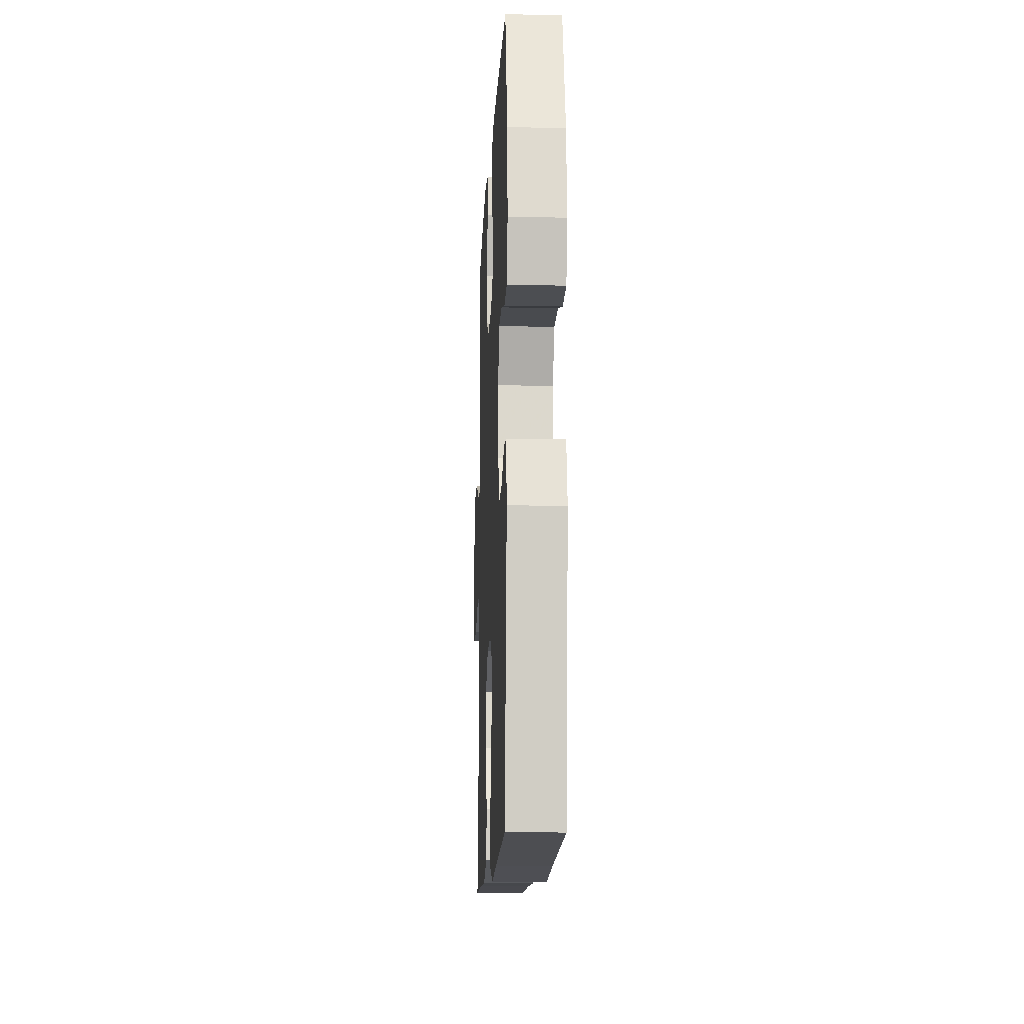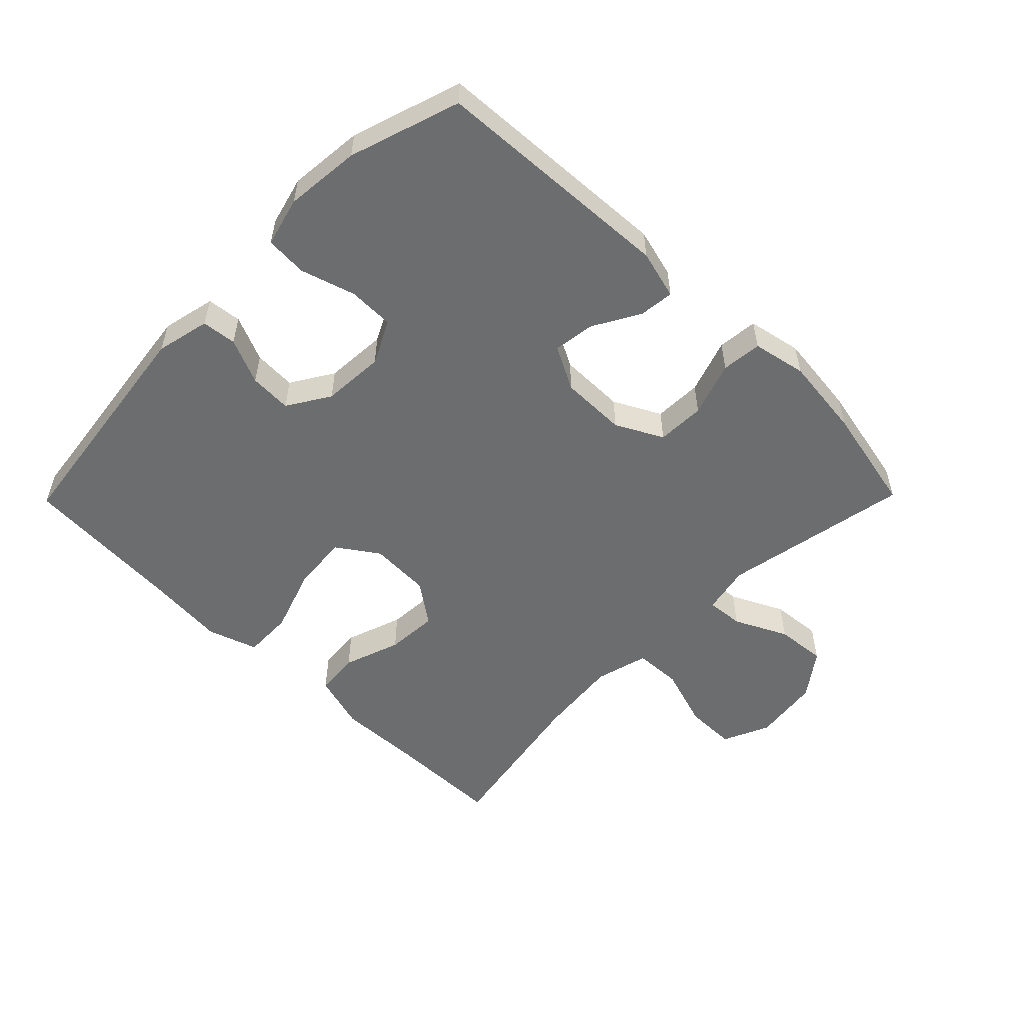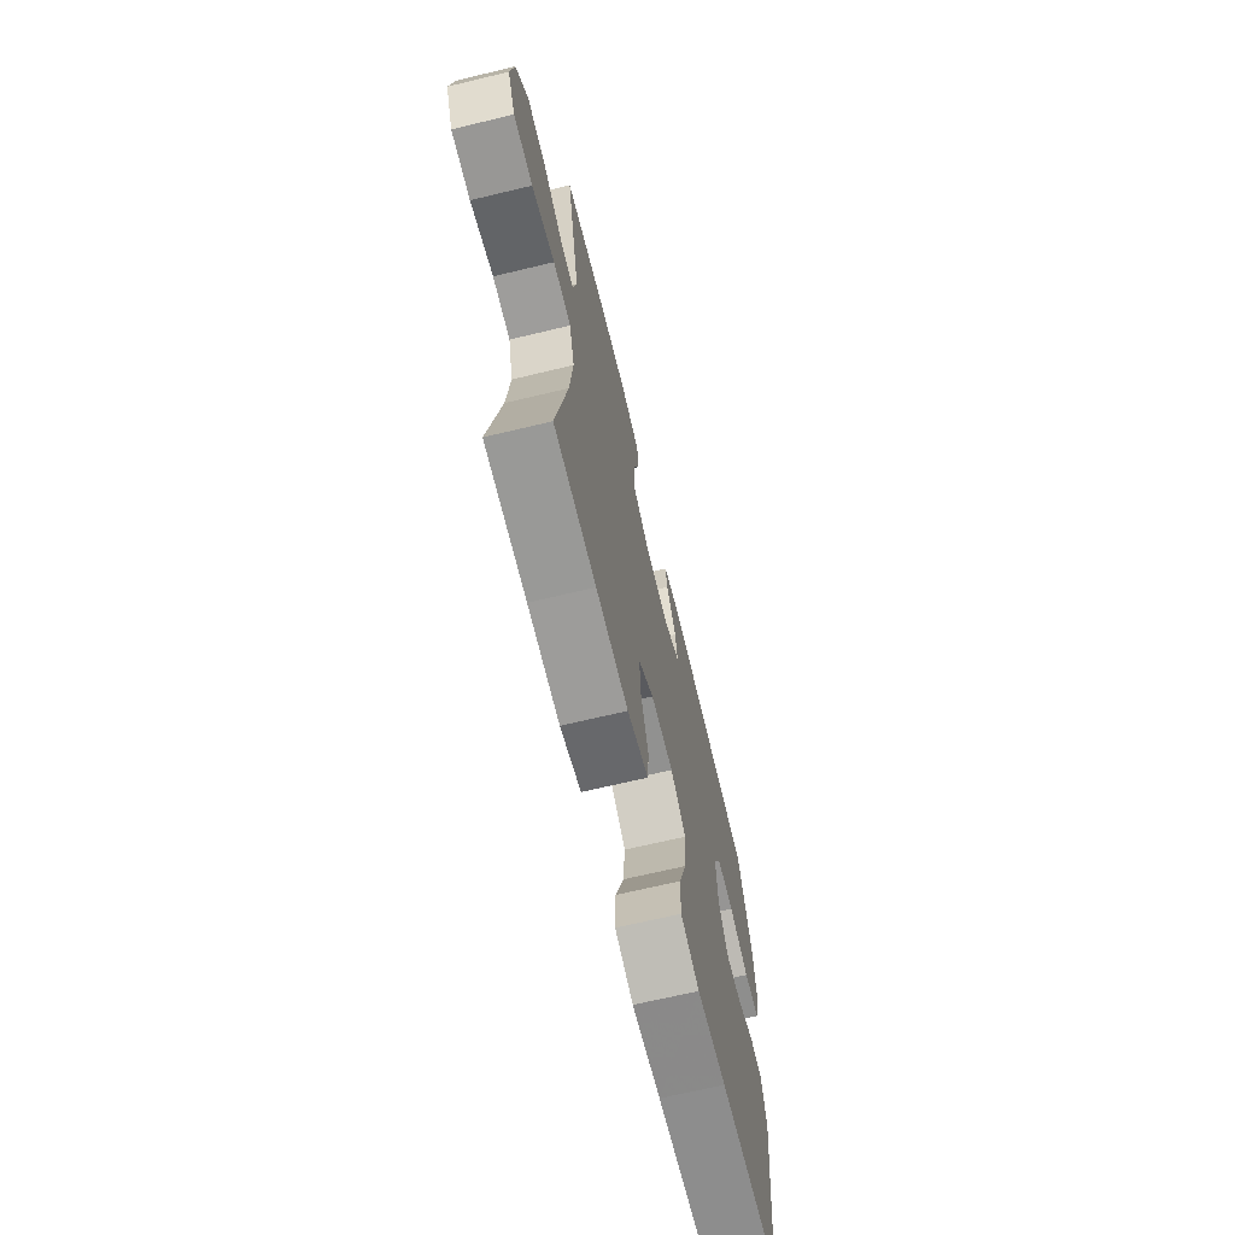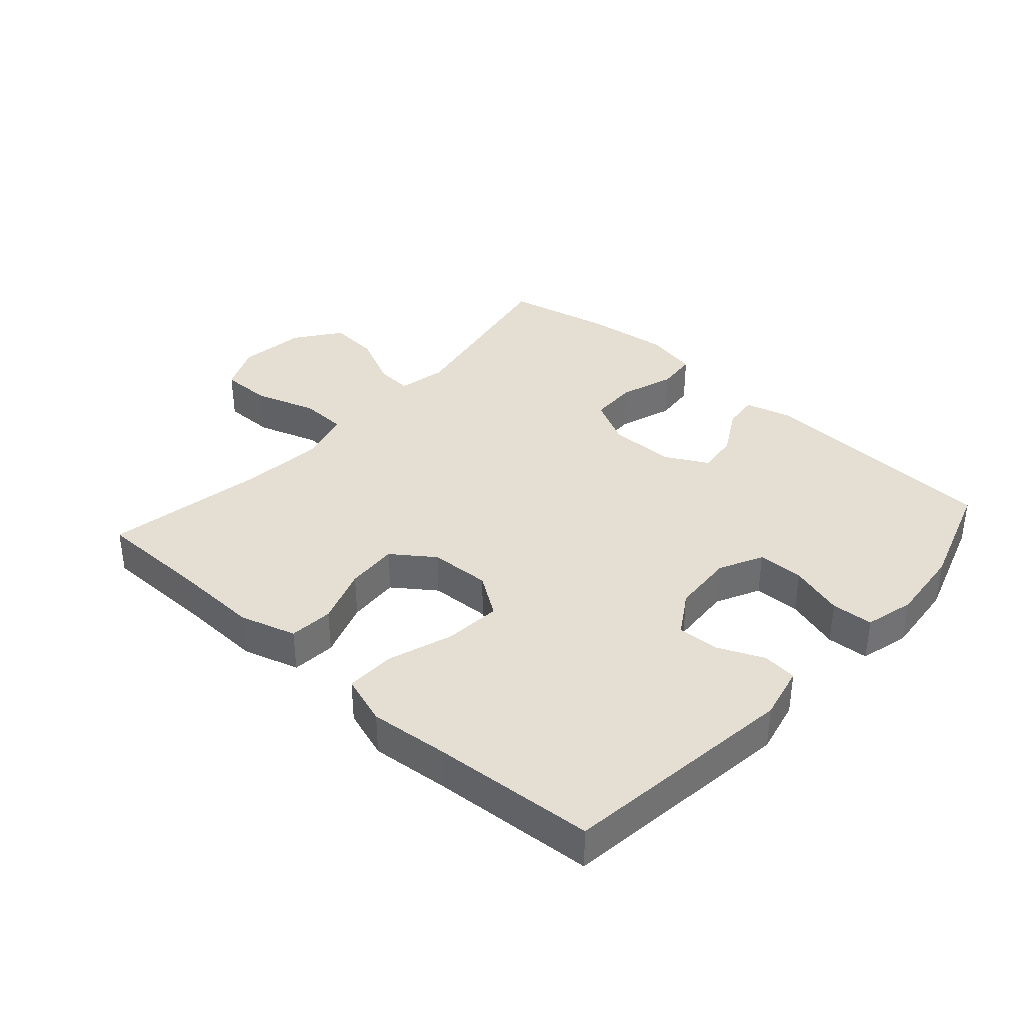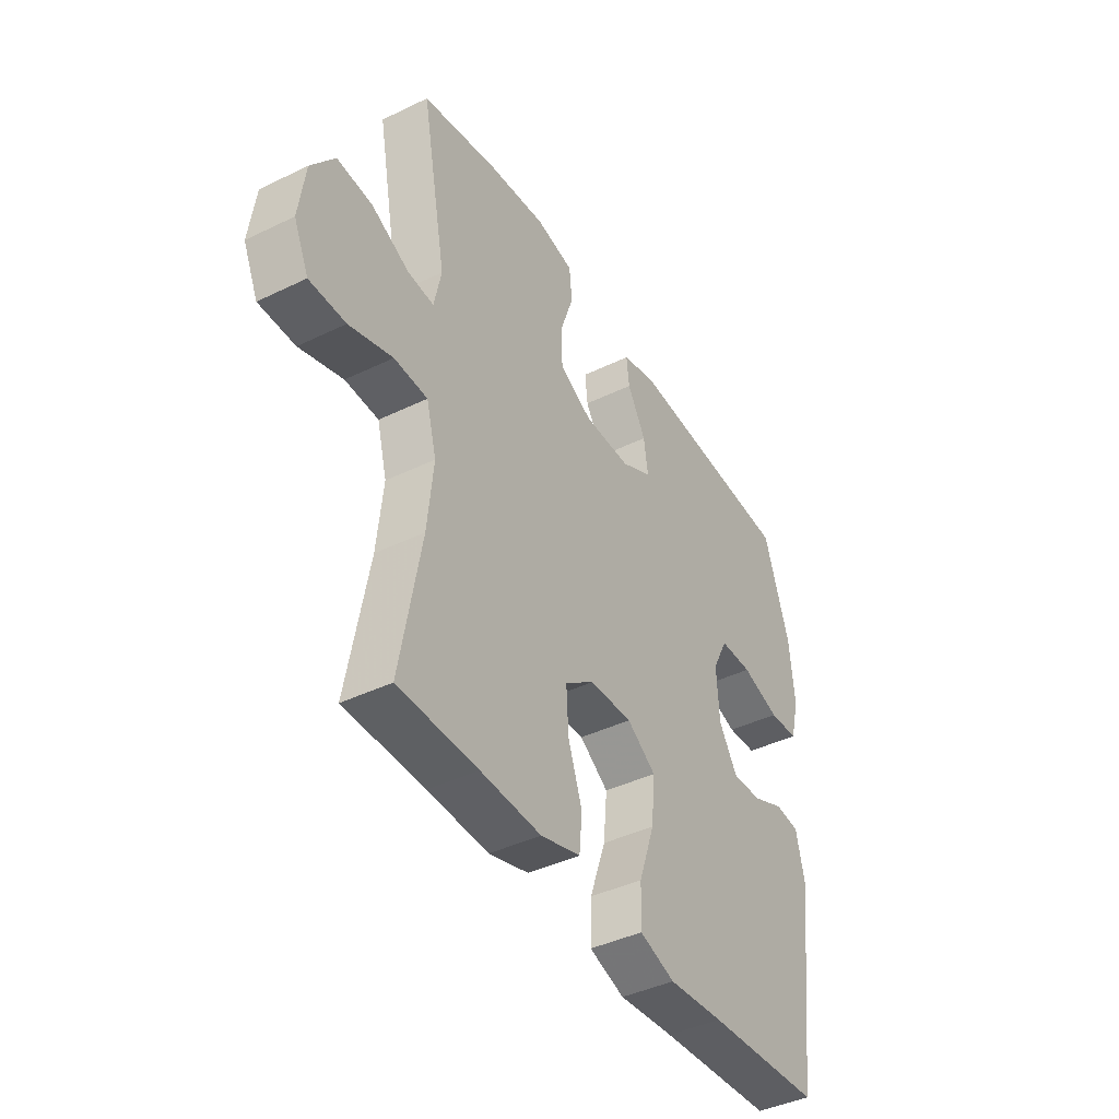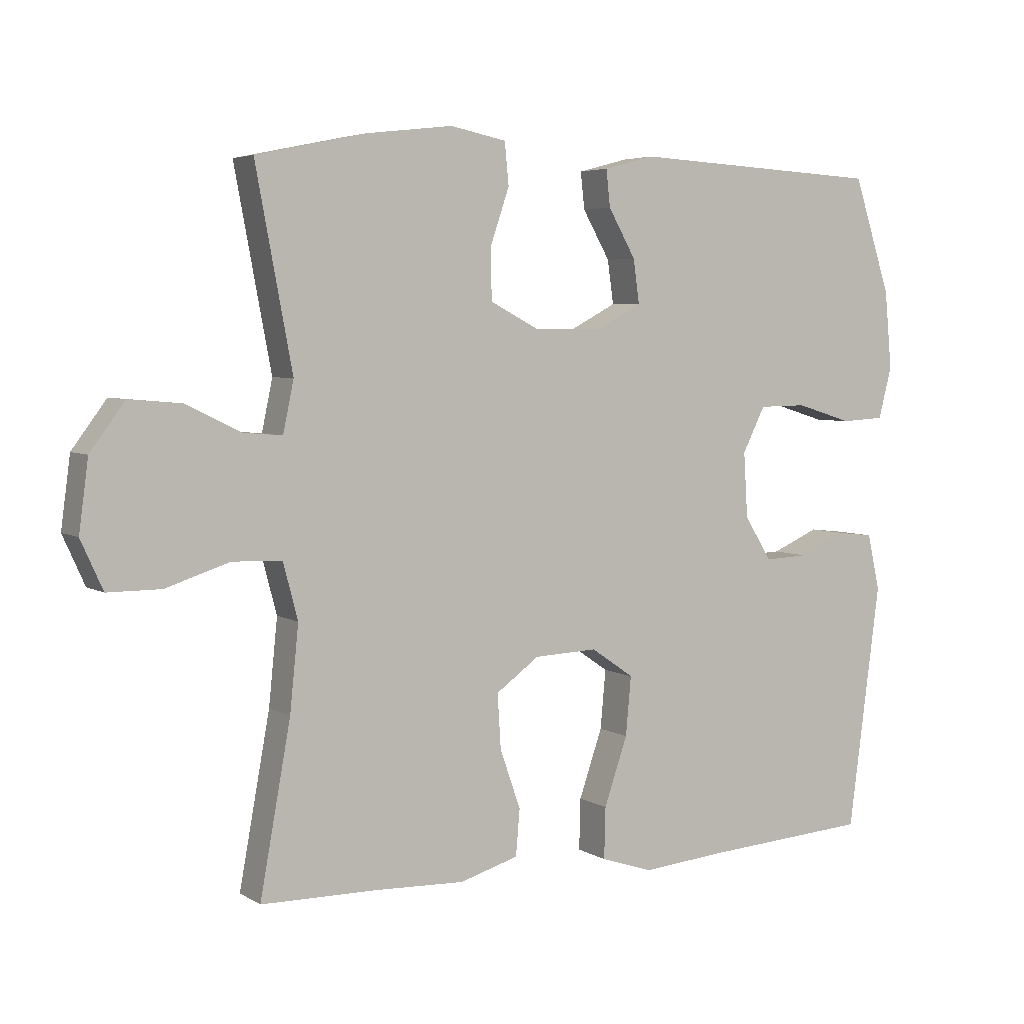
<metadata>
{"format":"obj","ext":"obj","renderer":"f3d","projection":"perspective","resolution":1024,"background":"white","views":[{"elev":-13.3,"azim":-92.6,"up":"+Z"},{"elev":-53.9,"azim":-44.5,"up":"+Y"},{"elev":-68.2,"azim":103.5,"up":"+Z"},{"elev":37.0,"azim":-138.3,"up":"+Y"},{"elev":-42.0,"azim":120.2,"up":"+Z"},{"elev":4.7,"azim":150.2,"up":"+Z"}]}
</metadata>
<code>
v 0.5 0.07 -0.5
v 0.325 0.07 -0.502
v 0.191 0.07 -0.507
v 0.103 0.07 -0.481
v 0.097 0.07 -0.412
v 0.128 0.07 -0.323
v 0.133 0.07 -0.242
v 0.068 0.07 -0.195
v -0.027 0.07 -0.191
v -0.091 0.07 -0.235
v -0.083 0.07 -0.323
v -0.048 0.07 -0.425
v -0.046 0.07 -0.502
v -0.124 0.07 -0.528
v -0.246 0.07 -0.517
v -0.5 0.07 -0.5
v -0.548 0.07 -0.132
v -0.529 0.07 -0.048
v -0.475 0.07 -0.042
v -0.404 0.07 -0.073
v -0.338 0.07 -0.076
v -0.297 0.07 -0.01
v -0.291 0.07 0.087
v -0.325 0.07 0.155
v -0.397 0.07 0.156
v -0.482 0.07 0.13
v -0.547 0.07 0.134
v -0.567 0.07 0.211
v -0.556 0.07 0.328
v -0.5 0.07 0.5
v -0.122 0.07 0.52
v -0.046 0.07 0.5
v -0.052 0.07 0.445
v -0.093 0.07 0.373
v -0.102 0.07 0.308
v -0.034 0.07 0.272
v 0.069 0.07 0.272
v 0.142 0.07 0.31
v 0.144 0.07 0.385
v 0.115 0.07 0.47
v 0.121 0.07 0.533
v 0.205 0.07 0.55
v 0.333 0.07 0.535
v 0.5 0.07 0.5
v 0.445 0.07 0.207
v 0.461 0.07 0.131
v 0.519 0.07 0.136
v 0.601 0.07 0.176
v 0.68 0.07 0.183
v 0.732 0.07 0.113
v 0.746 0.07 0.008
v 0.713 0.07 -0.065
v 0.633 0.07 -0.065
v 0.537 0.07 -0.034
v 0.463 0.07 -0.037
v 0.441 0.07 -0.12
v 0.454 0.07 -0.247
v 0.5 0 -0.5
v 0.325 0 -0.502
v 0.191 0 -0.507
v 0.103 0 -0.481
v 0.097 0 -0.412
v 0.128 0 -0.323
v 0.133 0 -0.242
v 0.068 0 -0.195
v -0.027 0 -0.191
v -0.091 0 -0.235
v -0.083 0 -0.323
v -0.048 0 -0.425
v -0.046 0 -0.502
v -0.124 0 -0.528
v -0.246 0 -0.517
v -0.5 0 -0.5
v -0.548 0 -0.132
v -0.529 0 -0.048
v -0.475 0 -0.042
v -0.404 0 -0.073
v -0.338 0 -0.076
v -0.297 0 -0.01
v -0.291 0 0.087
v -0.325 0 0.155
v -0.397 0 0.156
v -0.482 0 0.13
v -0.547 0 0.134
v -0.567 0 0.211
v -0.556 0 0.328
v -0.5 0 0.5
v -0.122 0 0.52
v -0.046 0 0.5
v -0.052 0 0.445
v -0.093 0 0.373
v -0.102 0 0.308
v -0.034 0 0.272
v 0.069 0 0.272
v 0.142 0 0.31
v 0.144 0 0.385
v 0.115 0 0.47
v 0.121 0 0.533
v 0.205 0 0.55
v 0.333 0 0.535
v 0.5 0 0.5
v 0.445 0 0.207
v 0.461 0 0.131
v 0.519 0 0.136
v 0.601 0 0.176
v 0.68 0 0.183
v 0.732 0 0.113
v 0.746 0 0.008
v 0.713 0 -0.065
v 0.633 0 -0.065
v 0.537 0 -0.034
v 0.463 0 -0.037
v 0.441 0 -0.12
v 0.454 0 -0.247
f 51 52 53 54
f 51 54 55
f 50 51 55
f 47 48 49 50
f 46 47 50 55
f 45 46 55 56
f 43 44 45
f 42 43 45 56
f 39 40 41 42
f 38 39 42 56
f 31 32 33 34
f 31 34 35
f 30 31 35
f 29 30 35 36
f 25 26 27 28
f 24 25 28 29
f 17 18 19 20
f 15 16 17 20
f 15 20 21
f 14 15 21 22
f 11 12 13 14
f 10 11 14 22
f 3 4 5 6
f 2 3 6 7
f 57 1 2 7
f 37 38 56 57
f 36 37 57 7
f 24 29 36
f 23 24 36 7
f 9 10 22 23
f 8 9 23
f 7 8 23
f 111 110 109 108
f 112 111 108
f 112 108 107
f 107 106 105 104
f 112 107 104 103
f 113 112 103 102
f 102 101 100
f 113 102 100 99
f 99 98 97 96
f 113 99 96 95
f 91 90 89 88
f 92 91 88
f 92 88 87
f 93 92 87 86
f 85 84 83 82
f 86 85 82 81
f 77 76 75 74
f 77 74 73 72
f 78 77 72
f 79 78 72 71
f 71 70 69 68
f 79 71 68 67
f 63 62 61 60
f 64 63 60 59
f 64 59 58 114
f 114 113 95 94
f 64 114 94 93
f 93 86 81
f 64 93 81 80
f 80 79 67 66
f 80 66 65
f 80 65 64
f 1 58 59 2
f 2 59 60 3
f 3 60 61 4
f 4 61 62 5
f 5 62 63 6
f 6 63 64 7
f 7 64 65 8
f 8 65 66 9
f 9 66 67 10
f 10 67 68 11
f 11 68 69 12
f 12 69 70 13
f 13 70 71 14
f 14 71 72 15
f 15 72 73 16
f 16 73 74 17
f 17 74 75 18
f 18 75 76 19
f 19 76 77 20
f 20 77 78 21
f 21 78 79 22
f 22 79 80 23
f 23 80 81 24
f 24 81 82 25
f 25 82 83 26
f 26 83 84 27
f 27 84 85 28
f 28 85 86 29
f 29 86 87 30
f 30 87 88 31
f 31 88 89 32
f 32 89 90 33
f 33 90 91 34
f 34 91 92 35
f 35 92 93 36
f 36 93 94 37
f 37 94 95 38
f 38 95 96 39
f 39 96 97 40
f 40 97 98 41
f 41 98 99 42
f 42 99 100 43
f 43 100 101 44
f 44 101 102 45
f 45 102 103 46
f 46 103 104 47
f 47 104 105 48
f 48 105 106 49
f 49 106 107 50
f 50 107 108 51
f 51 108 109 52
f 52 109 110 53
f 53 110 111 54
f 54 111 112 55
f 55 112 113 56
f 56 113 114 57
f 57 114 58 1

</code>
